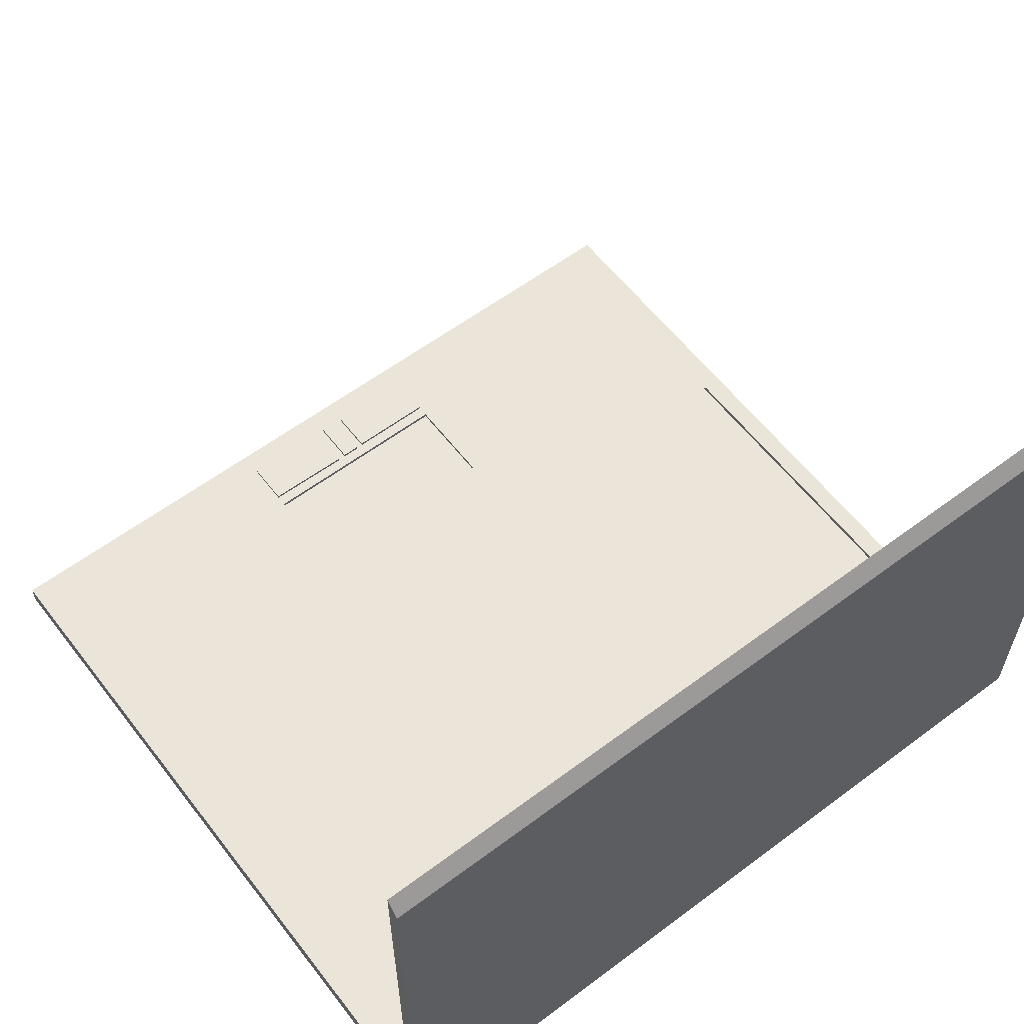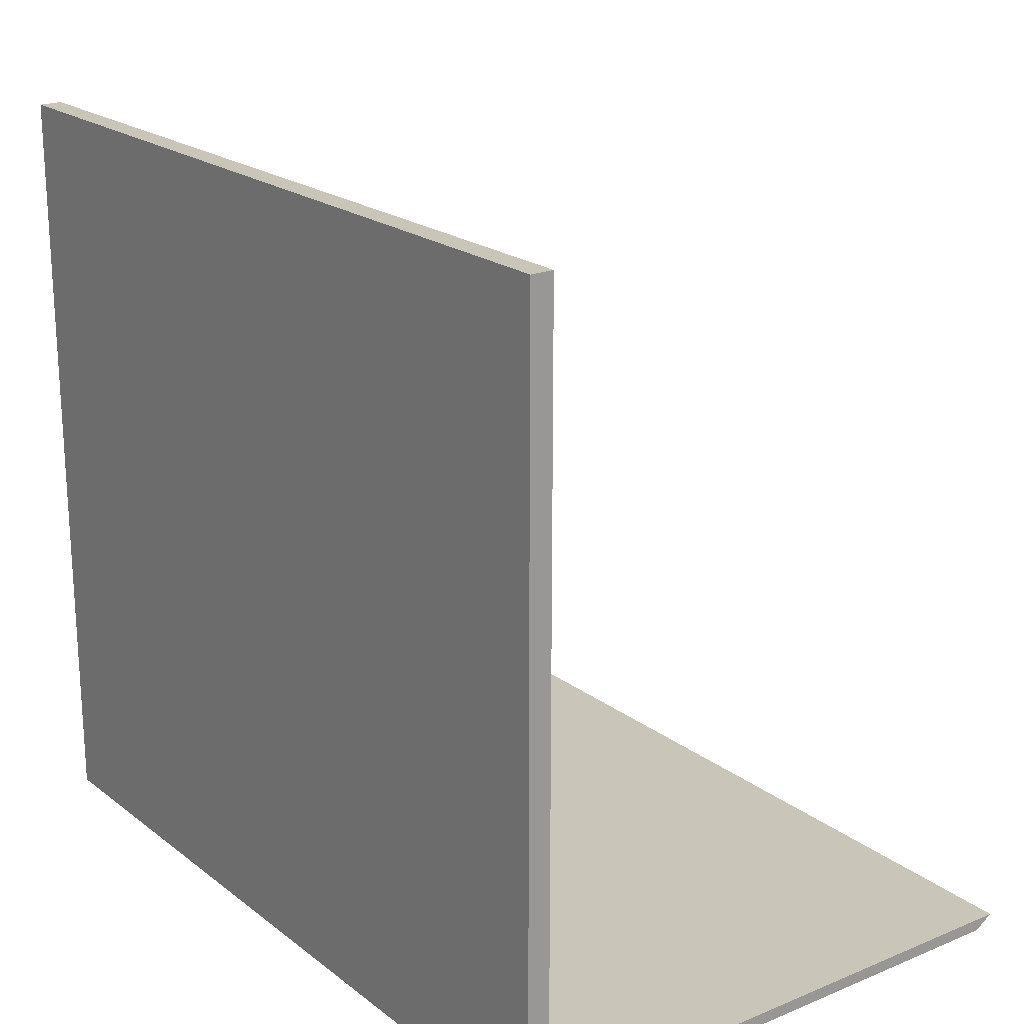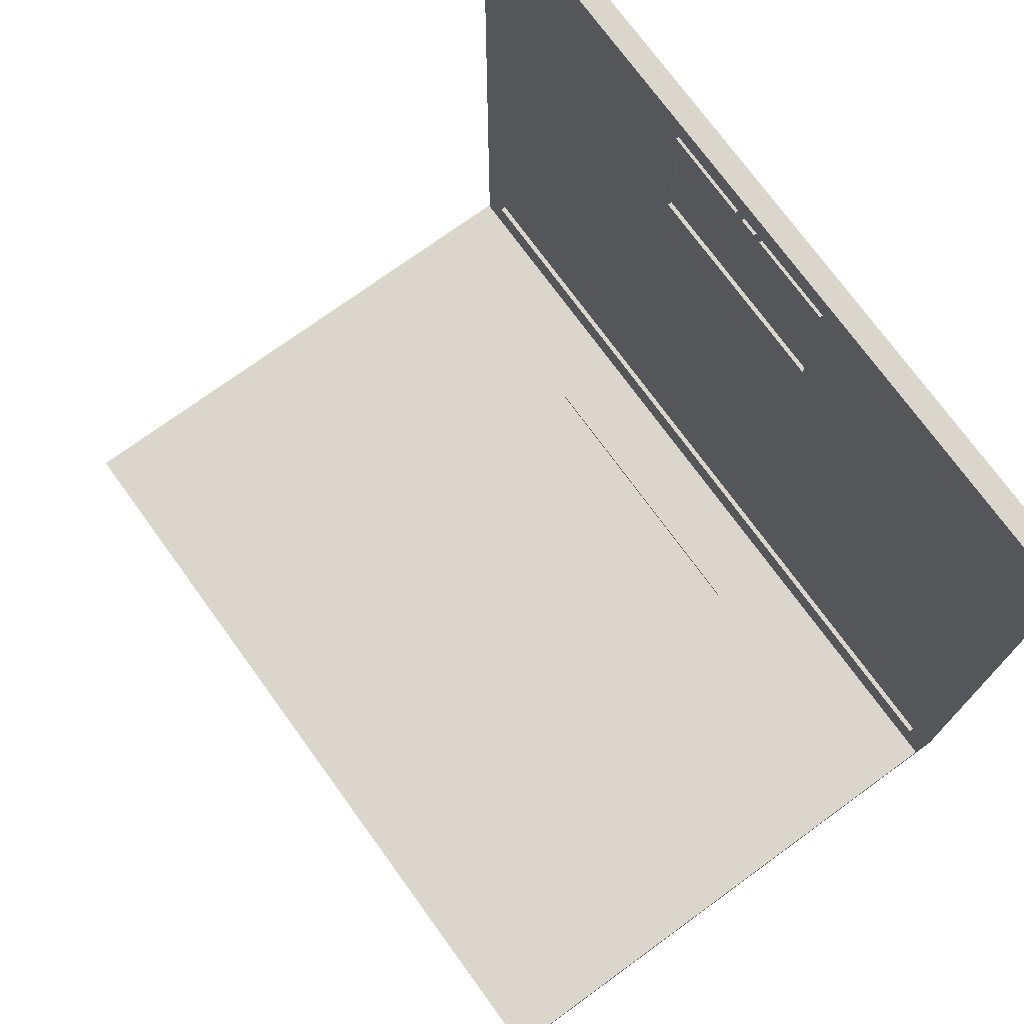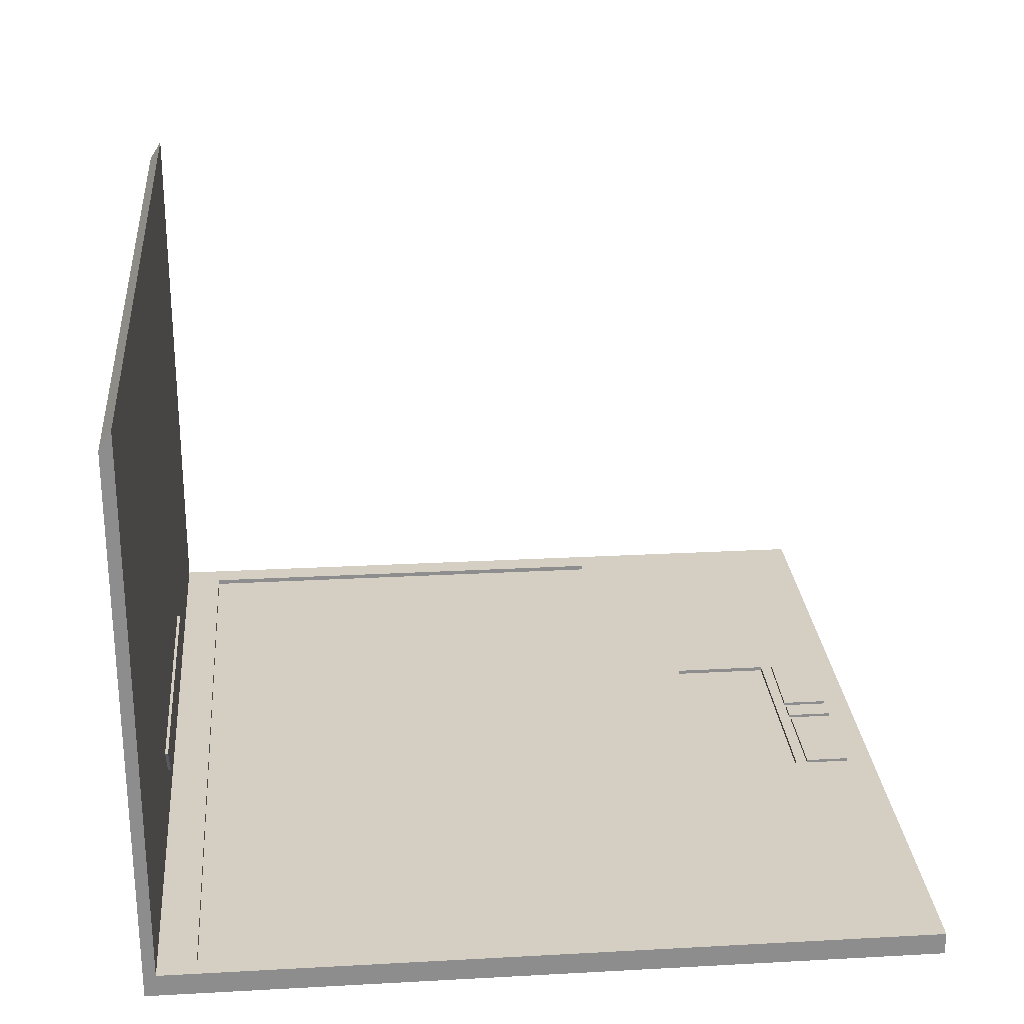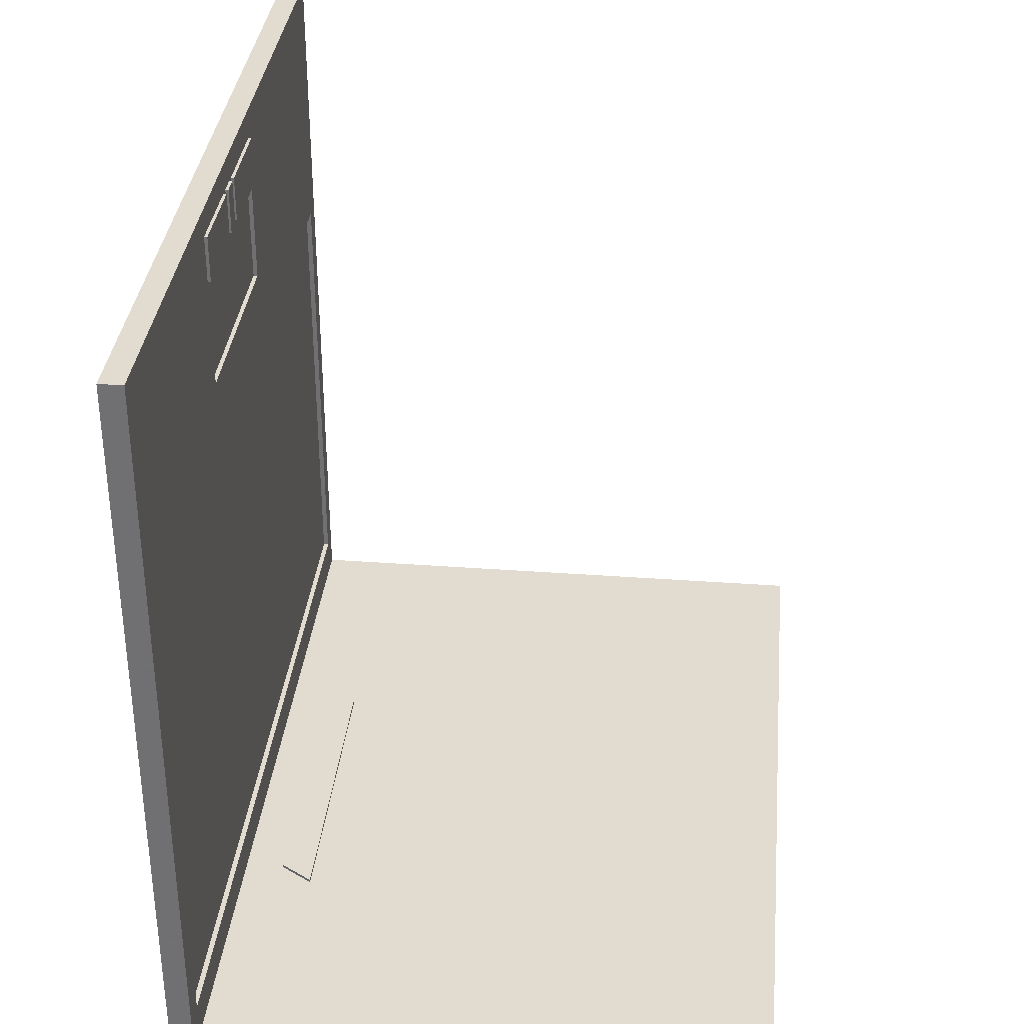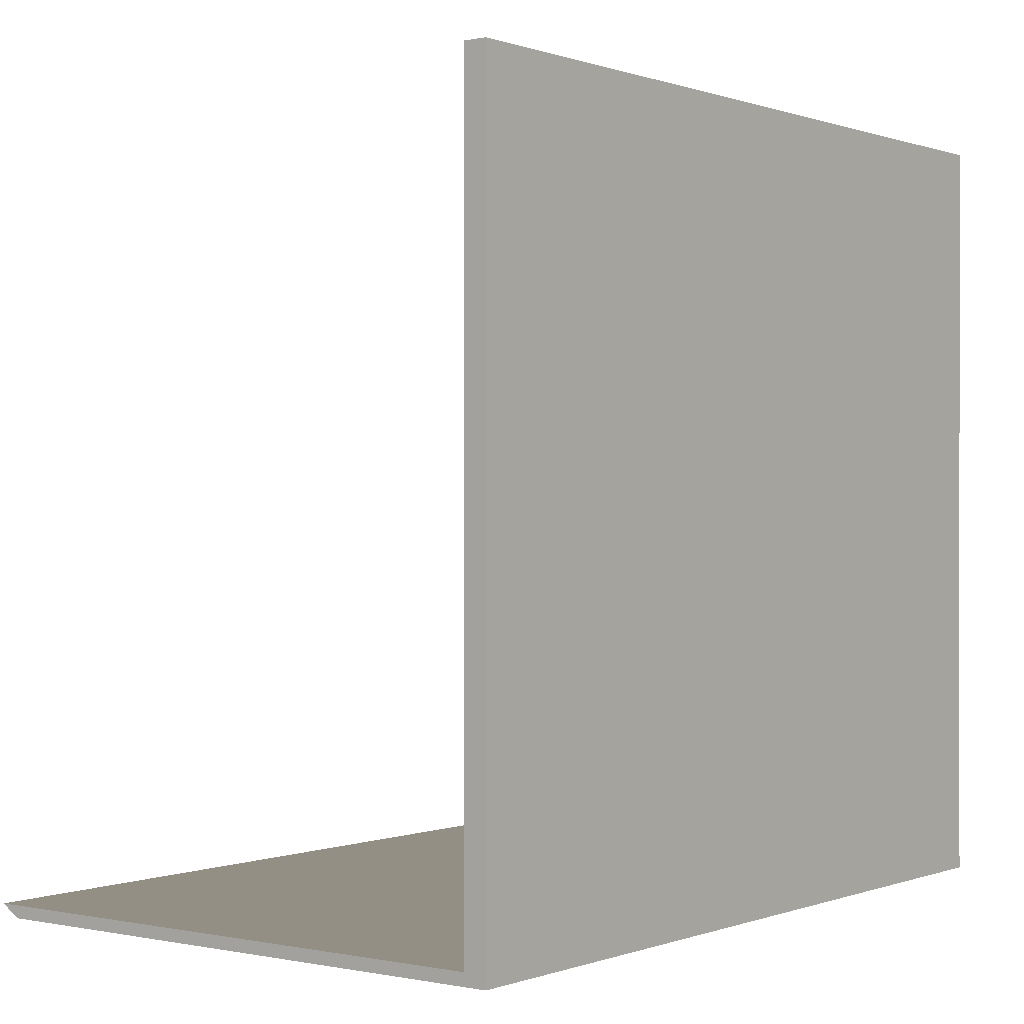
<metadata>
{"format":"obj","ext":"obj","renderer":"f3d","projection":"perspective","resolution":1024,"background":"white","views":[{"elev":59.3,"azim":-37.5,"up":"+Z"},{"elev":20.6,"azim":-126.6,"up":"+Y"},{"elev":74.1,"azim":54.0,"up":"+Y"},{"elev":25.7,"azim":85.0,"up":"+Z"},{"elev":34.2,"azim":-84.3,"up":"+Y"},{"elev":0.2,"azim":127.3,"up":"+Y"}]}
</metadata>
<code>
v -0.322 -0.297 0.2104
v -0.322 -0.297 0.2104
v 0.322 -0.297 -0.2248
v 0.322 -0.297 -0.2248
v 0.322 -0.297 -0.2248
v 0.322 -0.297 0.2104
v 0.322 -0.297 0.2104
v -0.322 -0.297 -0.2248
v -0.322 -0.297 -0.2248
v -0.322 -0.297 -0.2248
v -0.322 -0.2876 -0.2248
v -0.322 -0.2876 -0.2248
v -0.322 -0.2876 -0.2248
v -0.322 -0.2876 -0.1523
v -0.322 -0.2876 -0.1523
v -0.322 -0.2876 0.1875
v -0.322 -0.2876 0.1875
v -0.322 -0.2876 0.2248
v -0.322 -0.2876 0.2248
v -0.322 -0.2876 0.2248
v 0.322 -0.2876 0.2248
v 0.322 -0.2876 0.2248
v 0.322 -0.2876 0.2248
v 0.322 -0.2876 0.1875
v 0.322 -0.2876 0.1875
v 0.322 -0.2876 -0.1523
v 0.322 -0.2876 -0.1523
v 0.322 -0.2876 -0.2072
v 0.322 -0.2876 -0.2072
v 0.322 -0.2876 -0.2072
v 0.322 -0.2876 -0.2072
v 0.322 -0.2876 -0.2248
v 0.322 -0.2876 -0.2248
v 0.322 -0.2876 -0.2248
v 0.322 -0.2876 -0.2248
v 0.322 -0.2876 -0.2248
v -0.3208 -0.2876 -0.2072
v -0.3208 -0.2876 -0.2072
v -0.3208 -0.2876 -0.2072
v -0.3208 -0.2876 -0.2248
v -0.3208 -0.2876 -0.2248
v -0.3208 -0.2876 -0.2248
v -0.1282 -0.2876 -0.1523
v -0.1282 -0.2876 -0.1523
v -0.1282 -0.2876 -0.1523
v -0.1126 -0.2876 -0.1771
v -0.1126 -0.2876 -0.1771
v -0.1126 -0.2876 -0.1771
v 0.0888 -0.2876 -0.1771
v 0.0888 -0.2876 -0.1771
v 0.105 -0.2876 -0.1523
v 0.105 -0.2876 -0.1523
v 0.105 -0.2876 -0.1523
v 0.322 0.297 -0.2072
v 0.322 0.297 -0.2072
v 0.322 0.297 -0.2072
v 0.322 0.297 -0.2248
v 0.322 0.297 -0.2248
v 0.322 0.297 -0.2248
v -0.3208 0.297 -0.2248
v -0.3208 0.297 -0.2248
v -0.3208 0.297 -0.2248
v -0.3208 0.297 -0.2072
v -0.3208 0.297 -0.2072
v -0.3208 0.297 -0.2072
v -0.3017 -0.2585 -0.2072
v -0.3017 -0.2585 -0.2072
v -0.3017 -0.2585 -0.2072
v 0.306 -0.2585 -0.2072
v 0.306 -0.2585 -0.2072
v 0.306 -0.2585 -0.2072
v 0.306 0.0947 -0.2072
v 0.306 0.0947 -0.2072
v 0.306 0.0947 -0.2072
v 0.07542 0.1582 -0.2072
v 0.07542 0.1582 -0.2072
v 0.07542 0.1582 -0.2072
v 0.07542 0.2331 -0.2072
v 0.07542 0.2331 -0.2072
v 0.07542 0.2331 -0.2072
v 0.07542 0.242 -0.2072
v 0.07542 0.242 -0.2072
v 0.07542 0.242 -0.2072
v 0.07542 0.2759 -0.2072
v 0.07542 0.2759 -0.2072
v 0.07542 0.2759 -0.2072
v 0.007518 0.2759 -0.2072
v 0.007518 0.2759 -0.2072
v 0.007518 0.2759 -0.2072
v 0.001511 0.2766 -0.2072
v 0.001511 0.2766 -0.2072
v 0.001511 0.2766 -0.2072
v -0.01254 0.2766 -0.2072
v -0.01254 0.2766 -0.2072
v -0.01254 0.2766 -0.2072
v -0.01939 0.2767 -0.2072
v -0.01939 0.2767 -0.2072
v -0.01939 0.2767 -0.2072
v -0.08771 0.2775 -0.2072
v -0.08771 0.2775 -0.2072
v -0.08771 0.2775 -0.2072
v -0.08771 0.242 -0.2072
v -0.08771 0.242 -0.2072
v -0.08771 0.242 -0.2072
v -0.08771 0.2331 -0.2072
v -0.08771 0.2331 -0.2072
v -0.08771 0.2331 -0.2072
v -0.08771 0.1582 -0.2072
v -0.08771 0.1582 -0.2072
v -0.08771 0.1582 -0.2072
v -0.3017 0.0947 -0.2072
v -0.3017 0.0947 -0.2072
v -0.3017 0.0947 -0.2072
v -0.3017 -0.2585 -0.2111
v -0.3017 -0.2585 -0.2111
v -0.3017 -0.2585 -0.2111
v -0.3017 0.1388 -0.2111
v -0.3017 0.1388 -0.2111
v -0.3017 0.1388 -0.2111
v 0.306 -0.2585 -0.2111
v 0.306 -0.2585 -0.2111
v 0.306 -0.2585 -0.2111
v 0.306 0.1388 -0.2111
v 0.306 0.1388 -0.2111
v 0.306 0.1388 -0.2111
v -0.08771 0.1582 -0.2104
v -0.08771 0.1582 -0.2104
v -0.08771 0.1582 -0.2104
v 0.07542 0.1582 -0.2104
v 0.07542 0.1582 -0.2104
v 0.07542 0.1582 -0.2104
v 0.07542 0.2331 -0.2104
v 0.07542 0.2331 -0.2104
v 0.07542 0.2331 -0.2104
v -0.08771 0.2331 -0.2104
v -0.08771 0.2331 -0.2104
v -0.08771 0.2331 -0.2104
v -0.01939 0.2412 -0.2072
v -0.01939 0.2412 -0.2072
v -0.01939 0.2412 -0.2072
v 0.001511 0.2415 -0.2072
v 0.001511 0.2415 -0.2072
v 0.001511 0.2415 -0.2072
v 0.007518 0.242 -0.2072
v 0.007518 0.242 -0.2072
v 0.007518 0.242 -0.2072
v 0.007518 0.242 -0.2049
v 0.007518 0.242 -0.2049
v 0.007518 0.242 -0.2049
v 0.007518 0.2759 -0.2049
v 0.007518 0.2759 -0.2049
v 0.007518 0.2759 -0.2049
v 0.07542 0.2759 -0.2049
v 0.07542 0.2759 -0.2049
v 0.07542 0.2759 -0.2049
v 0.07542 0.242 -0.2049
v 0.07542 0.242 -0.2049
v 0.07542 0.242 -0.2049
v 0.001511 0.2766 -0.2049
v 0.001511 0.2766 -0.2049
v 0.001511 0.2766 -0.2049
v 0.001511 0.2415 -0.2049
v 0.001511 0.2415 -0.2049
v 0.001511 0.2415 -0.2049
v -0.01254 0.2766 -0.2049
v -0.01254 0.2766 -0.2049
v -0.01254 0.2766 -0.2049
v -0.01254 0.2415 -0.2049
v -0.01254 0.2415 -0.2049
v -0.01254 0.2415 -0.2049
v -0.01254 0.2415 -0.2072
v -0.01254 0.2415 -0.2072
v -0.01254 0.2415 -0.2072
v -0.01939 0.2767 -0.2049
v -0.01939 0.2767 -0.2049
v -0.01939 0.2767 -0.2049
v -0.01939 0.2412 -0.2049
v -0.01939 0.2412 -0.2049
v -0.01939 0.2412 -0.2049
v -0.08771 0.2775 -0.2049
v -0.08771 0.2775 -0.2049
v -0.08771 0.2775 -0.2049
v -0.08771 0.242 -0.2049
v -0.08771 0.242 -0.2049
v -0.08771 0.242 -0.2049
v -0.1126 -0.2853 -0.1771
v -0.1126 -0.2853 -0.1771
v -0.1126 -0.2853 -0.1771
v 0.0888 -0.2853 -0.1771
v 0.0888 -0.2853 -0.1771
v 0.105 -0.2853 -0.1523
v 0.105 -0.2853 -0.1523
v 0.105 -0.2853 -0.1523
v -0.1282 -0.2853 -0.1523
v -0.1282 -0.2853 -0.1523
v -0.1282 -0.2853 -0.1523
f 1 4 7
f 4 1 9
f 2 13 10
f 13 2 14
f 14 2 17
f 17 2 19
f 7 18 1
f 18 7 21
f 6 24 23
f 6 27 24
f 6 30 27
f 3 30 6
f 30 3 35
f 11 39 42
f 15 39 11
f 43 39 15
f 47 39 43
f 49 39 47
f 49 28 39
f 28 49 26
f 26 49 52
f 16 22 25
f 22 16 20
f 34 55 31
f 55 34 59
f 38 61 41
f 61 38 65
f 37 66 64
f 66 37 69
f 29 69 37
f 69 29 56
f 69 56 74
f 74 56 75
f 75 56 80
f 80 56 81
f 81 56 86
f 86 56 87
f 87 56 92
f 92 56 94
f 94 56 97
f 97 56 100
f 64 100 56
f 64 103 100
f 64 106 103
f 64 109 106
f 64 111 109
f 64 66 111
f 114 112 68
f 112 114 119
f 116 70 121
f 70 116 67
f 71 125 122
f 125 71 72
f 73 117 123
f 117 73 113
f 74 75 111
f 109 111 75
f 76 126 108
f 126 76 131
f 77 134 129
f 134 77 79
f 105 128 135
f 128 105 110
f 80 81 106
f 106 81 138
f 138 81 142
f 145 142 81
f 142 145 92
f 92 145 87
f 147 89 146
f 89 147 152
f 83 153 157
f 153 83 84
f 88 154 85
f 154 88 150
f 161 143 90
f 143 161 163
f 159 93 165
f 93 159 91
f 95 168 167
f 168 95 171
f 97 172 94
f 138 172 97
f 172 138 142
f 175 140 96
f 140 175 177
f 176 101 181
f 101 176 98
f 99 185 180
f 185 99 104
f 103 106 138
f 54 62 63
f 62 54 58
f 5 12 33
f 12 5 8
f 50 186 190
f 186 50 48
f 28 42 39
f 42 28 36
f 32 60 57
f 60 32 40
f 107 132 78
f 132 107 136
f 149 82 156
f 82 149 144
f 141 170 173
f 170 141 164
f 139 183 102
f 183 139 179
f 50 193 53
f 193 50 190
f 46 194 188
f 194 46 45
f 44 192 196
f 192 44 51
f 189 195 191
f 195 189 187
f 16 52 43
f 25 52 16
f 52 25 26
f 16 43 15
f 115 124 118
f 124 115 120
f 127 133 137
f 133 127 130
f 148 155 151
f 155 148 158
f 160 169 162
f 169 160 166
f 174 184 178
f 184 174 182

</code>
